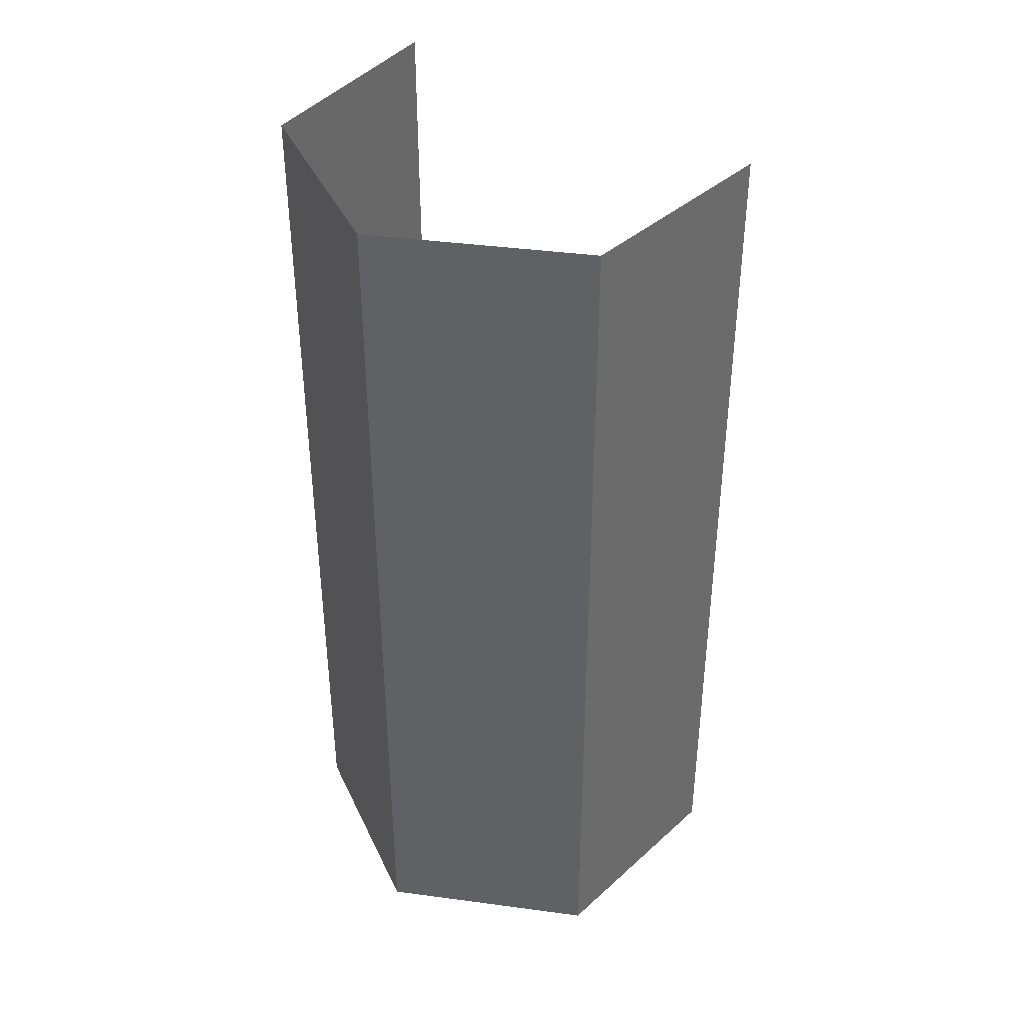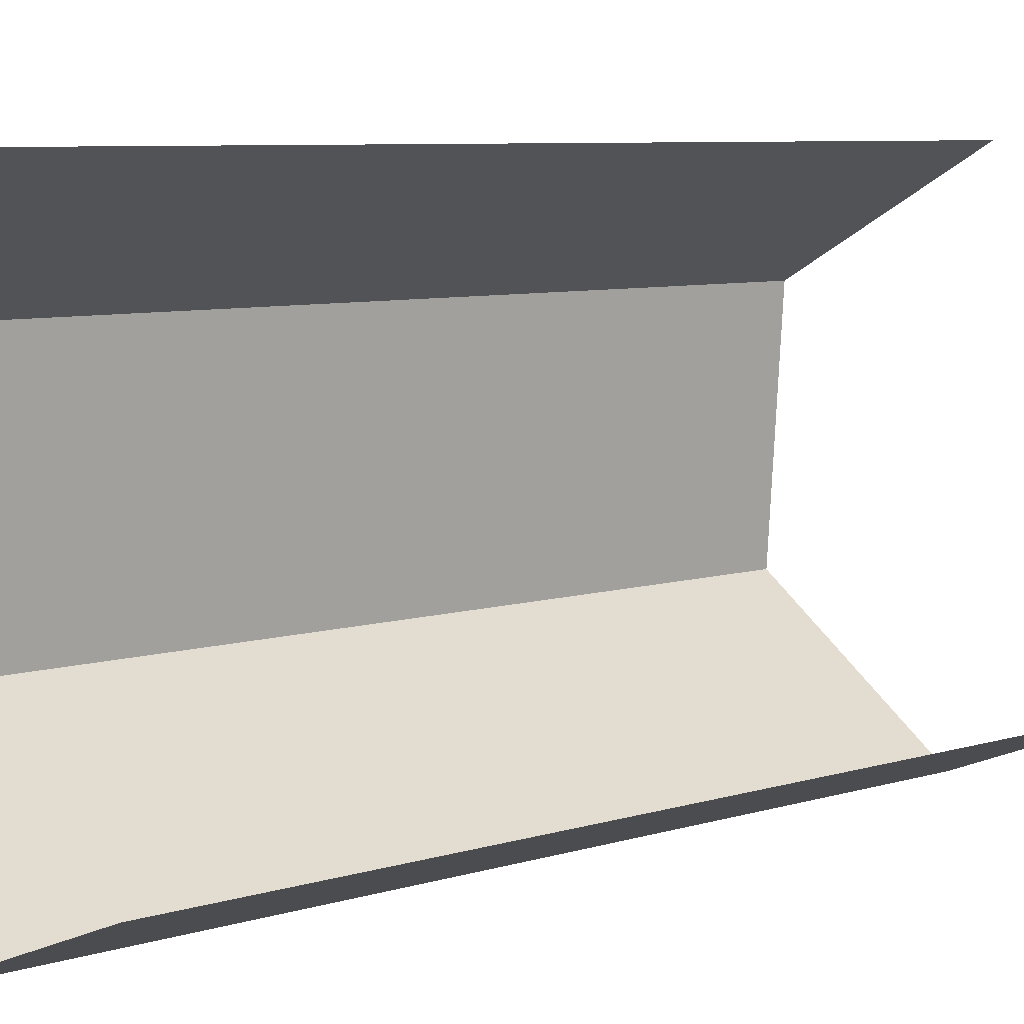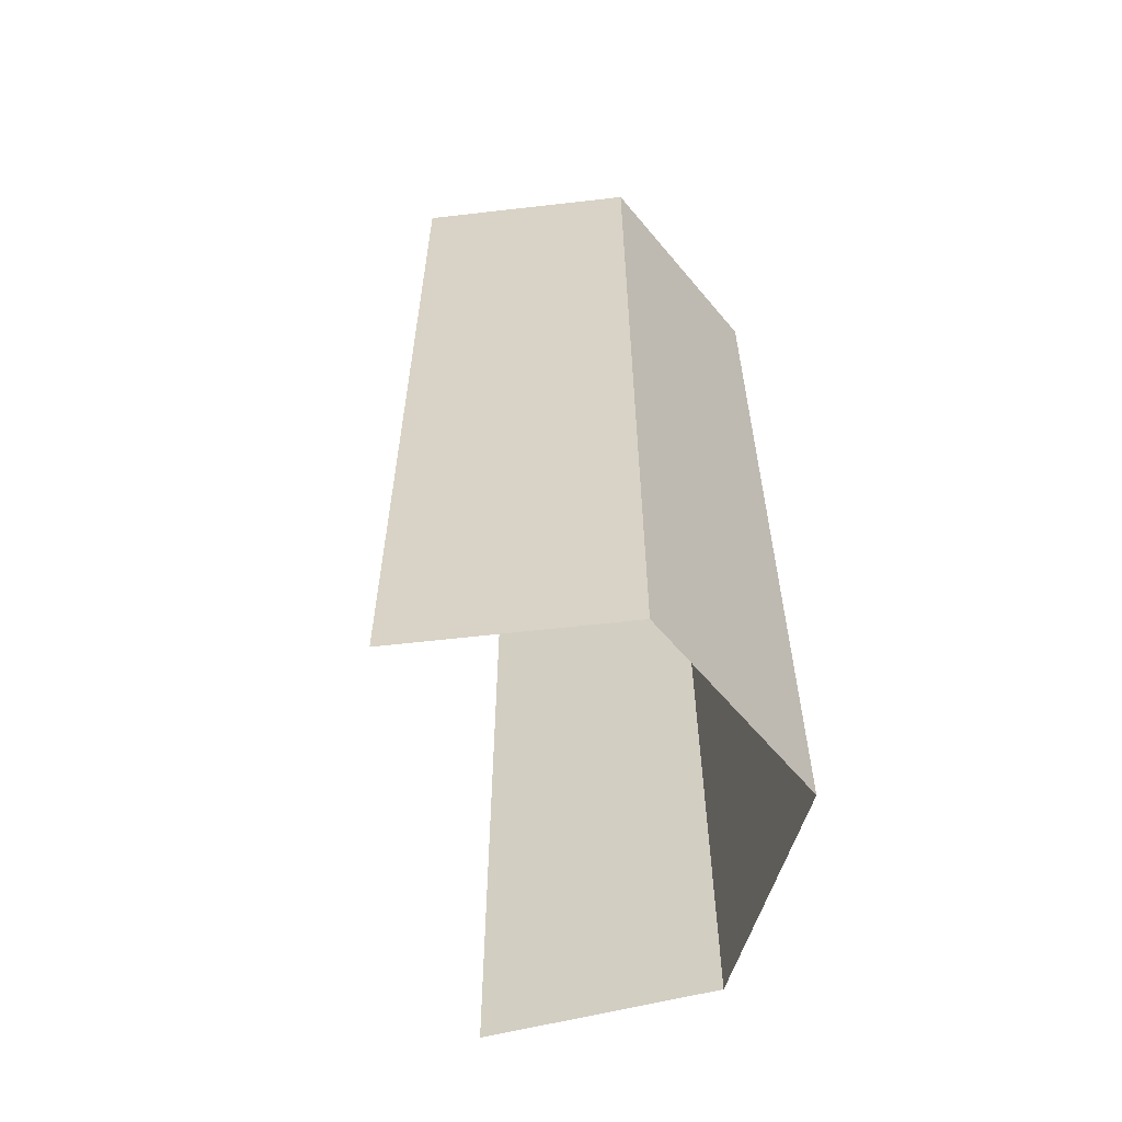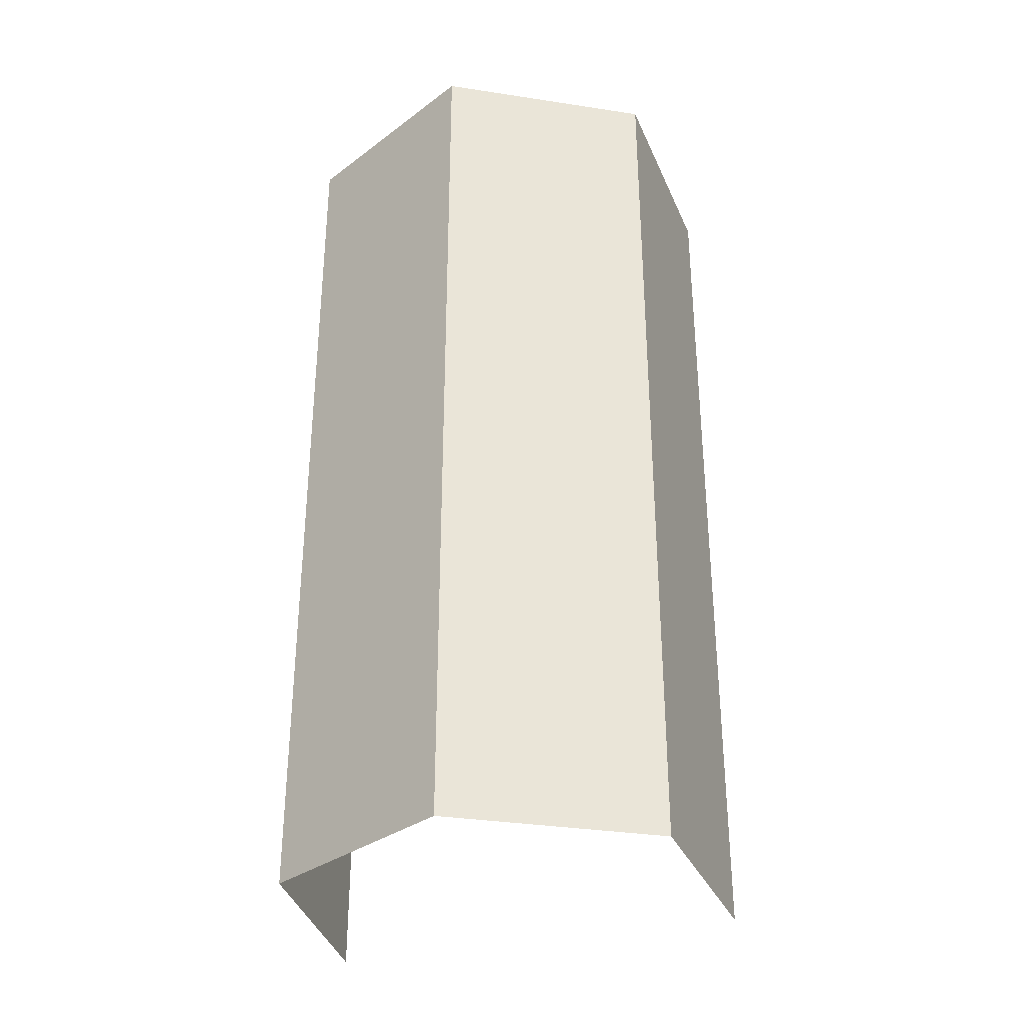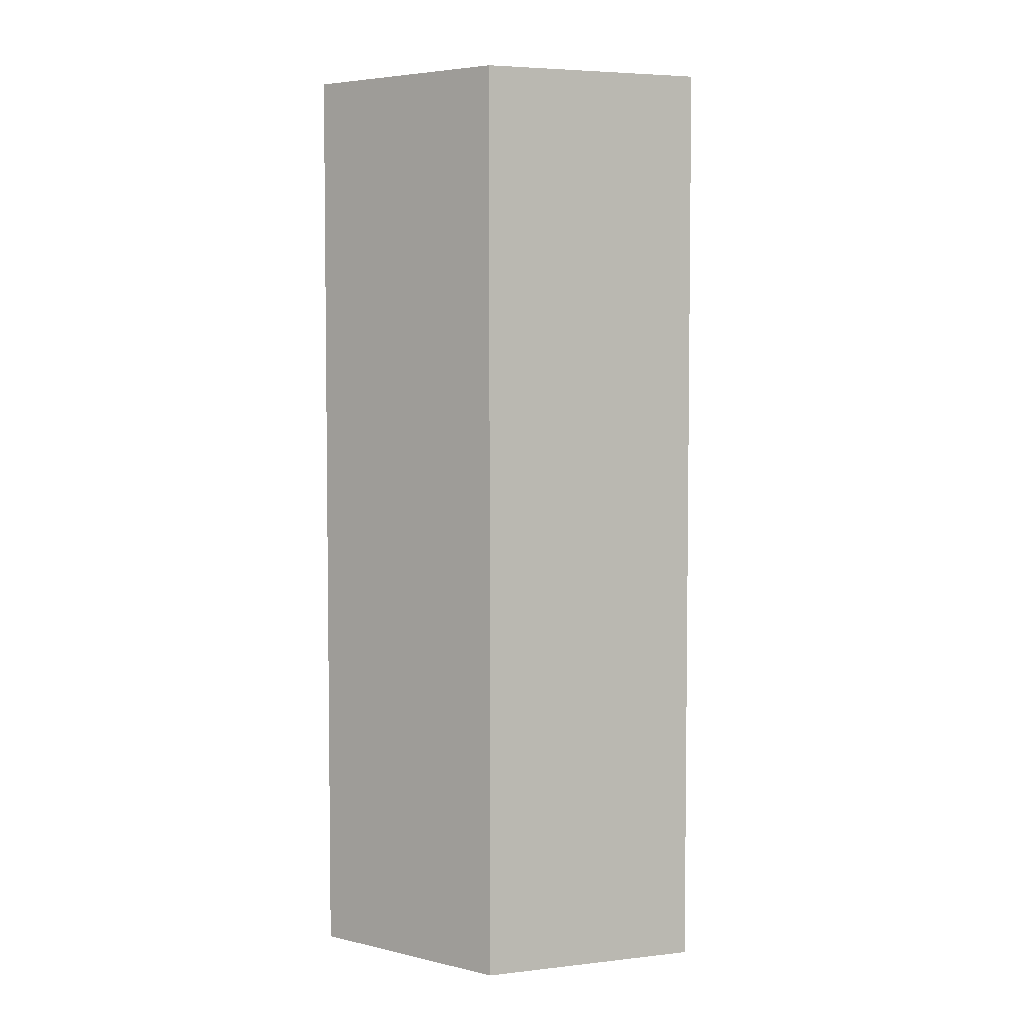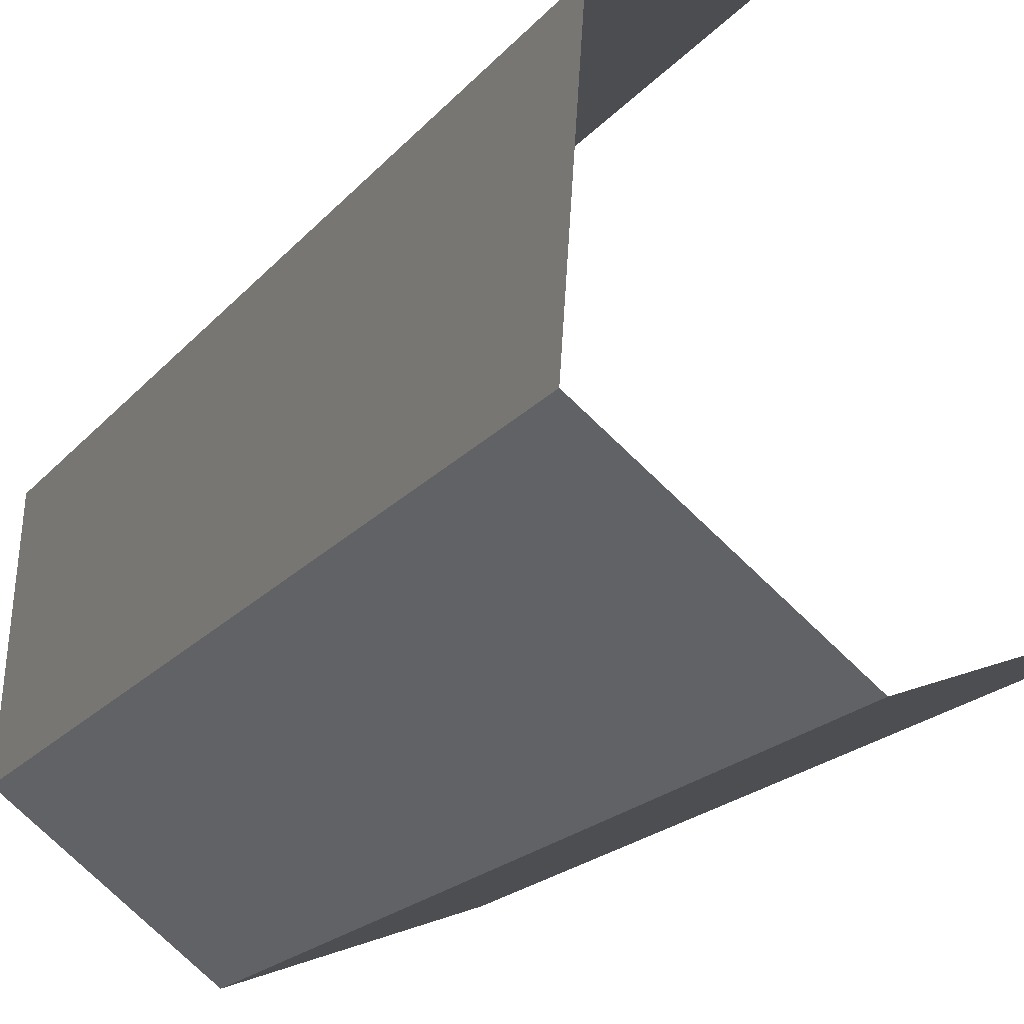
<metadata>
{"format":"obj","ext":"obj","renderer":"f3d","projection":"perspective","resolution":1024,"background":"white","views":[{"elev":39.7,"azim":103.5,"up":"+Z"},{"elev":6.6,"azim":-134.5,"up":"+Y"},{"elev":-59.5,"azim":-13.8,"up":"+Z"},{"elev":-33.4,"azim":82.2,"up":"+Z"},{"elev":4.7,"azim":131.0,"up":"+Z"},{"elev":-17.7,"azim":154.8,"up":"+Y"}]}
</metadata>
<code>
v 0 0 0
v 0 0 0.25
v 0 0 0.5
v 0 0 0.75
v 0 0 1
v 0.2104 -0.1149 0
v 0.2104 -0.1149 0.25
v 0.2104 -0.1149 0.5
v 0.2104 -0.1149 0.75
v 0.2104 -0.1149 1
v 0.2273 -0.354 0
v 0.2273 -0.354 0.25
v 0.2273 -0.354 0.5
v 0.2273 -0.354 0.75
v 0.2273 -0.354 1
v 0.03528 -0.4975 0
v 0.03528 -0.4975 0.25
v 0.03528 -0.4975 0.5
v 0.03528 -0.4975 0.75
v 0.03528 -0.4975 1
v -0.1892 -0.4134 0
v -0.1892 -0.4134 0.25
v -0.1892 -0.4134 0.5
v -0.1892 -0.4134 0.75
v -0.1892 -0.4134 1
f 2 6 1
f 2 7 6
f 3 7 2
f 3 8 7
f 4 8 3
f 4 9 8
f 5 9 4
f 5 10 9
f 7 11 6
f 7 12 11
f 8 12 7
f 8 13 12
f 9 13 8
f 9 14 13
f 10 14 9
f 10 15 14
f 12 16 11
f 12 17 16
f 13 17 12
f 13 18 17
f 14 18 13
f 14 19 18
f 15 19 14
f 15 20 19
f 17 21 16
f 17 22 21
f 18 22 17
f 18 23 22
f 19 23 18
f 19 24 23
f 20 24 19
f 20 25 24

</code>
